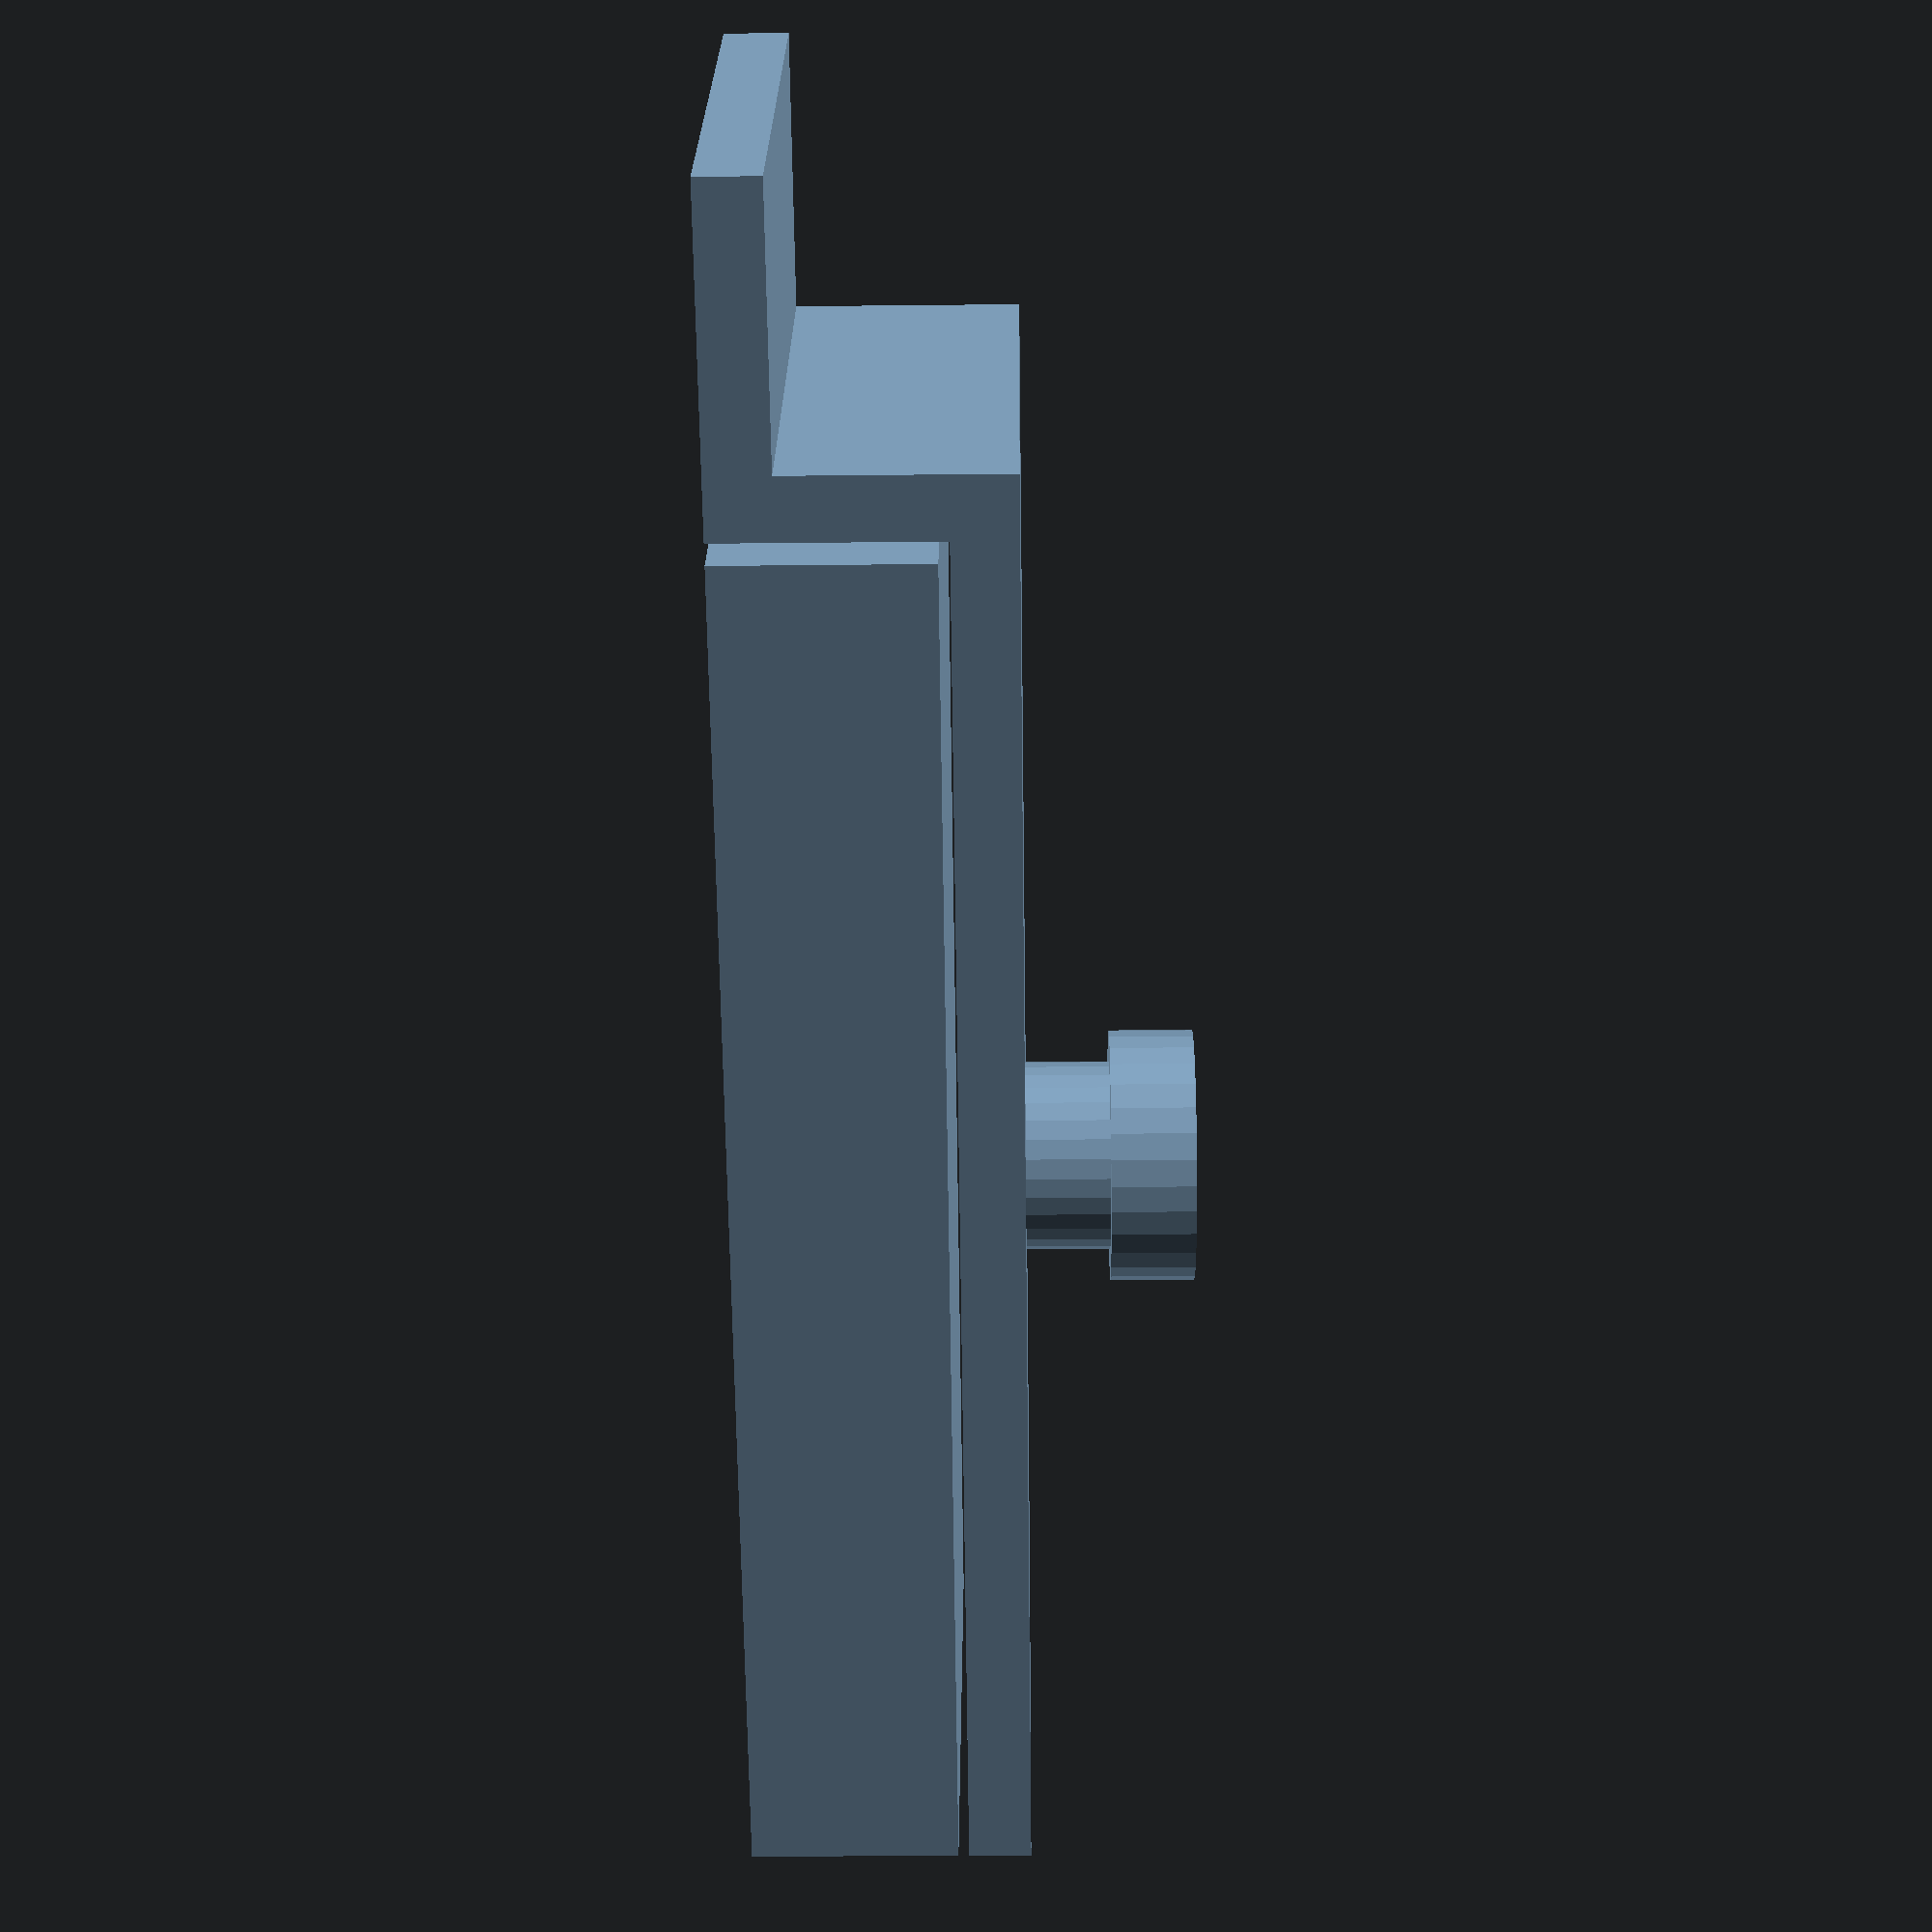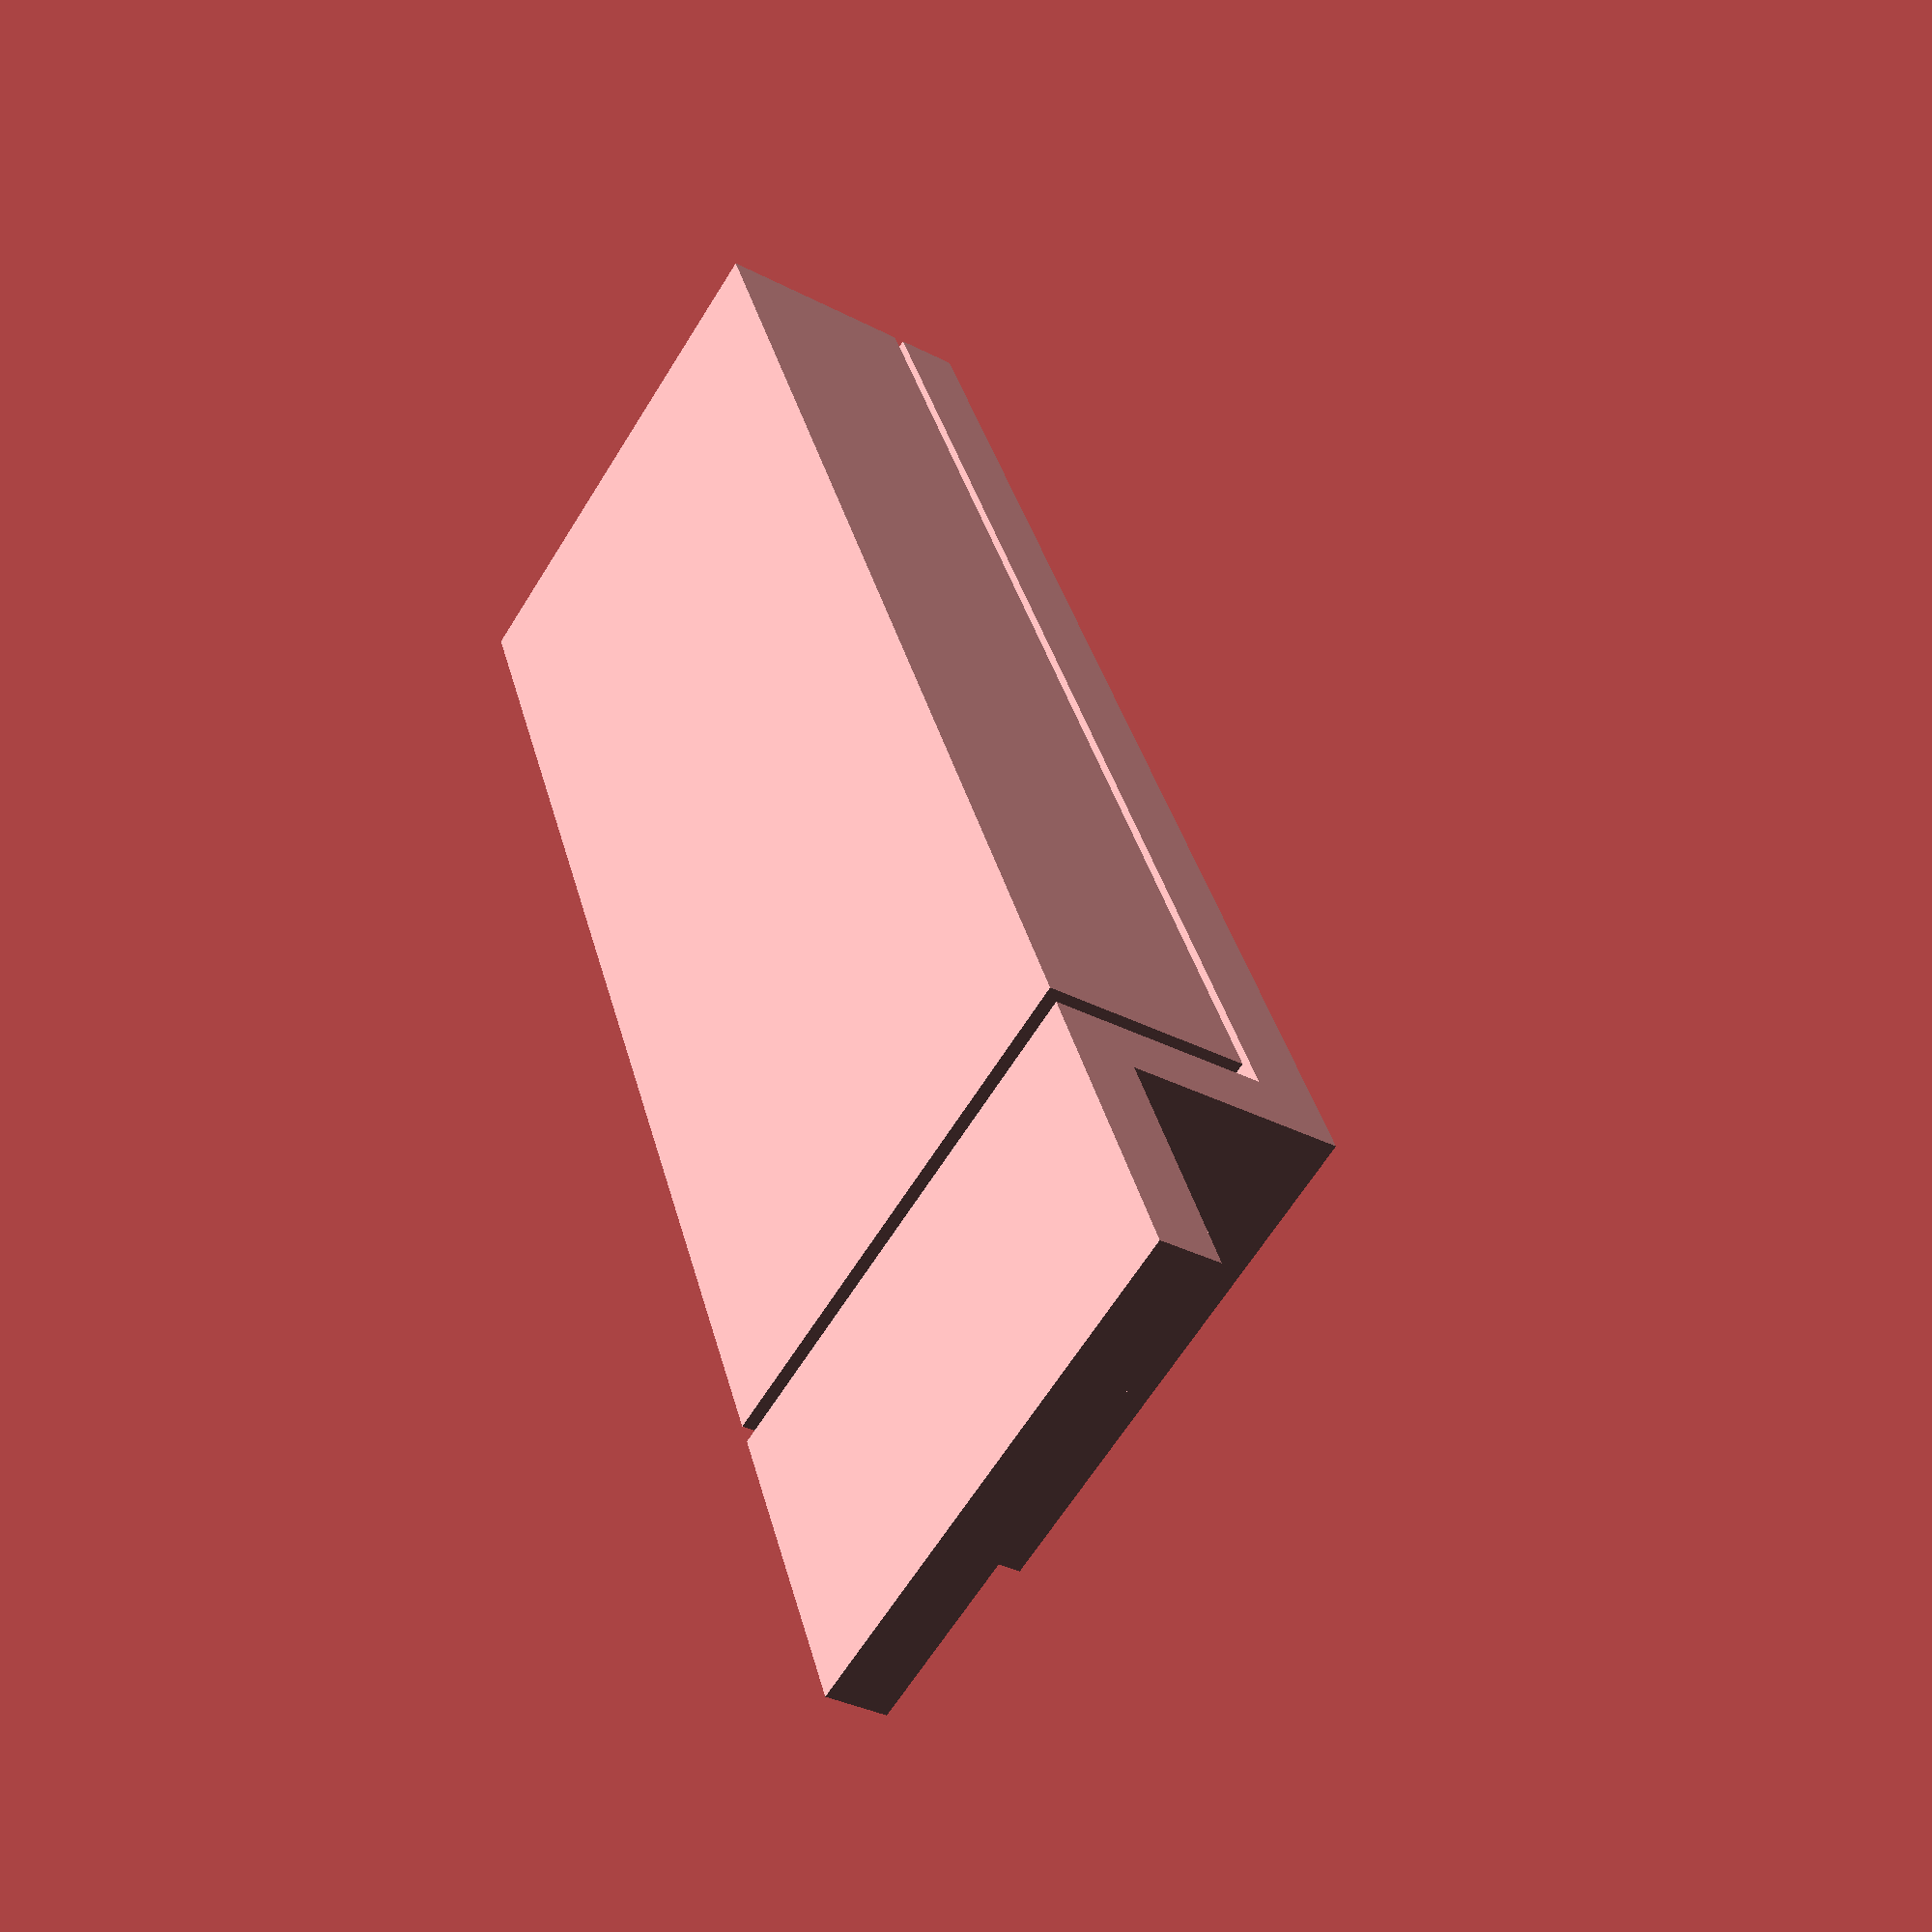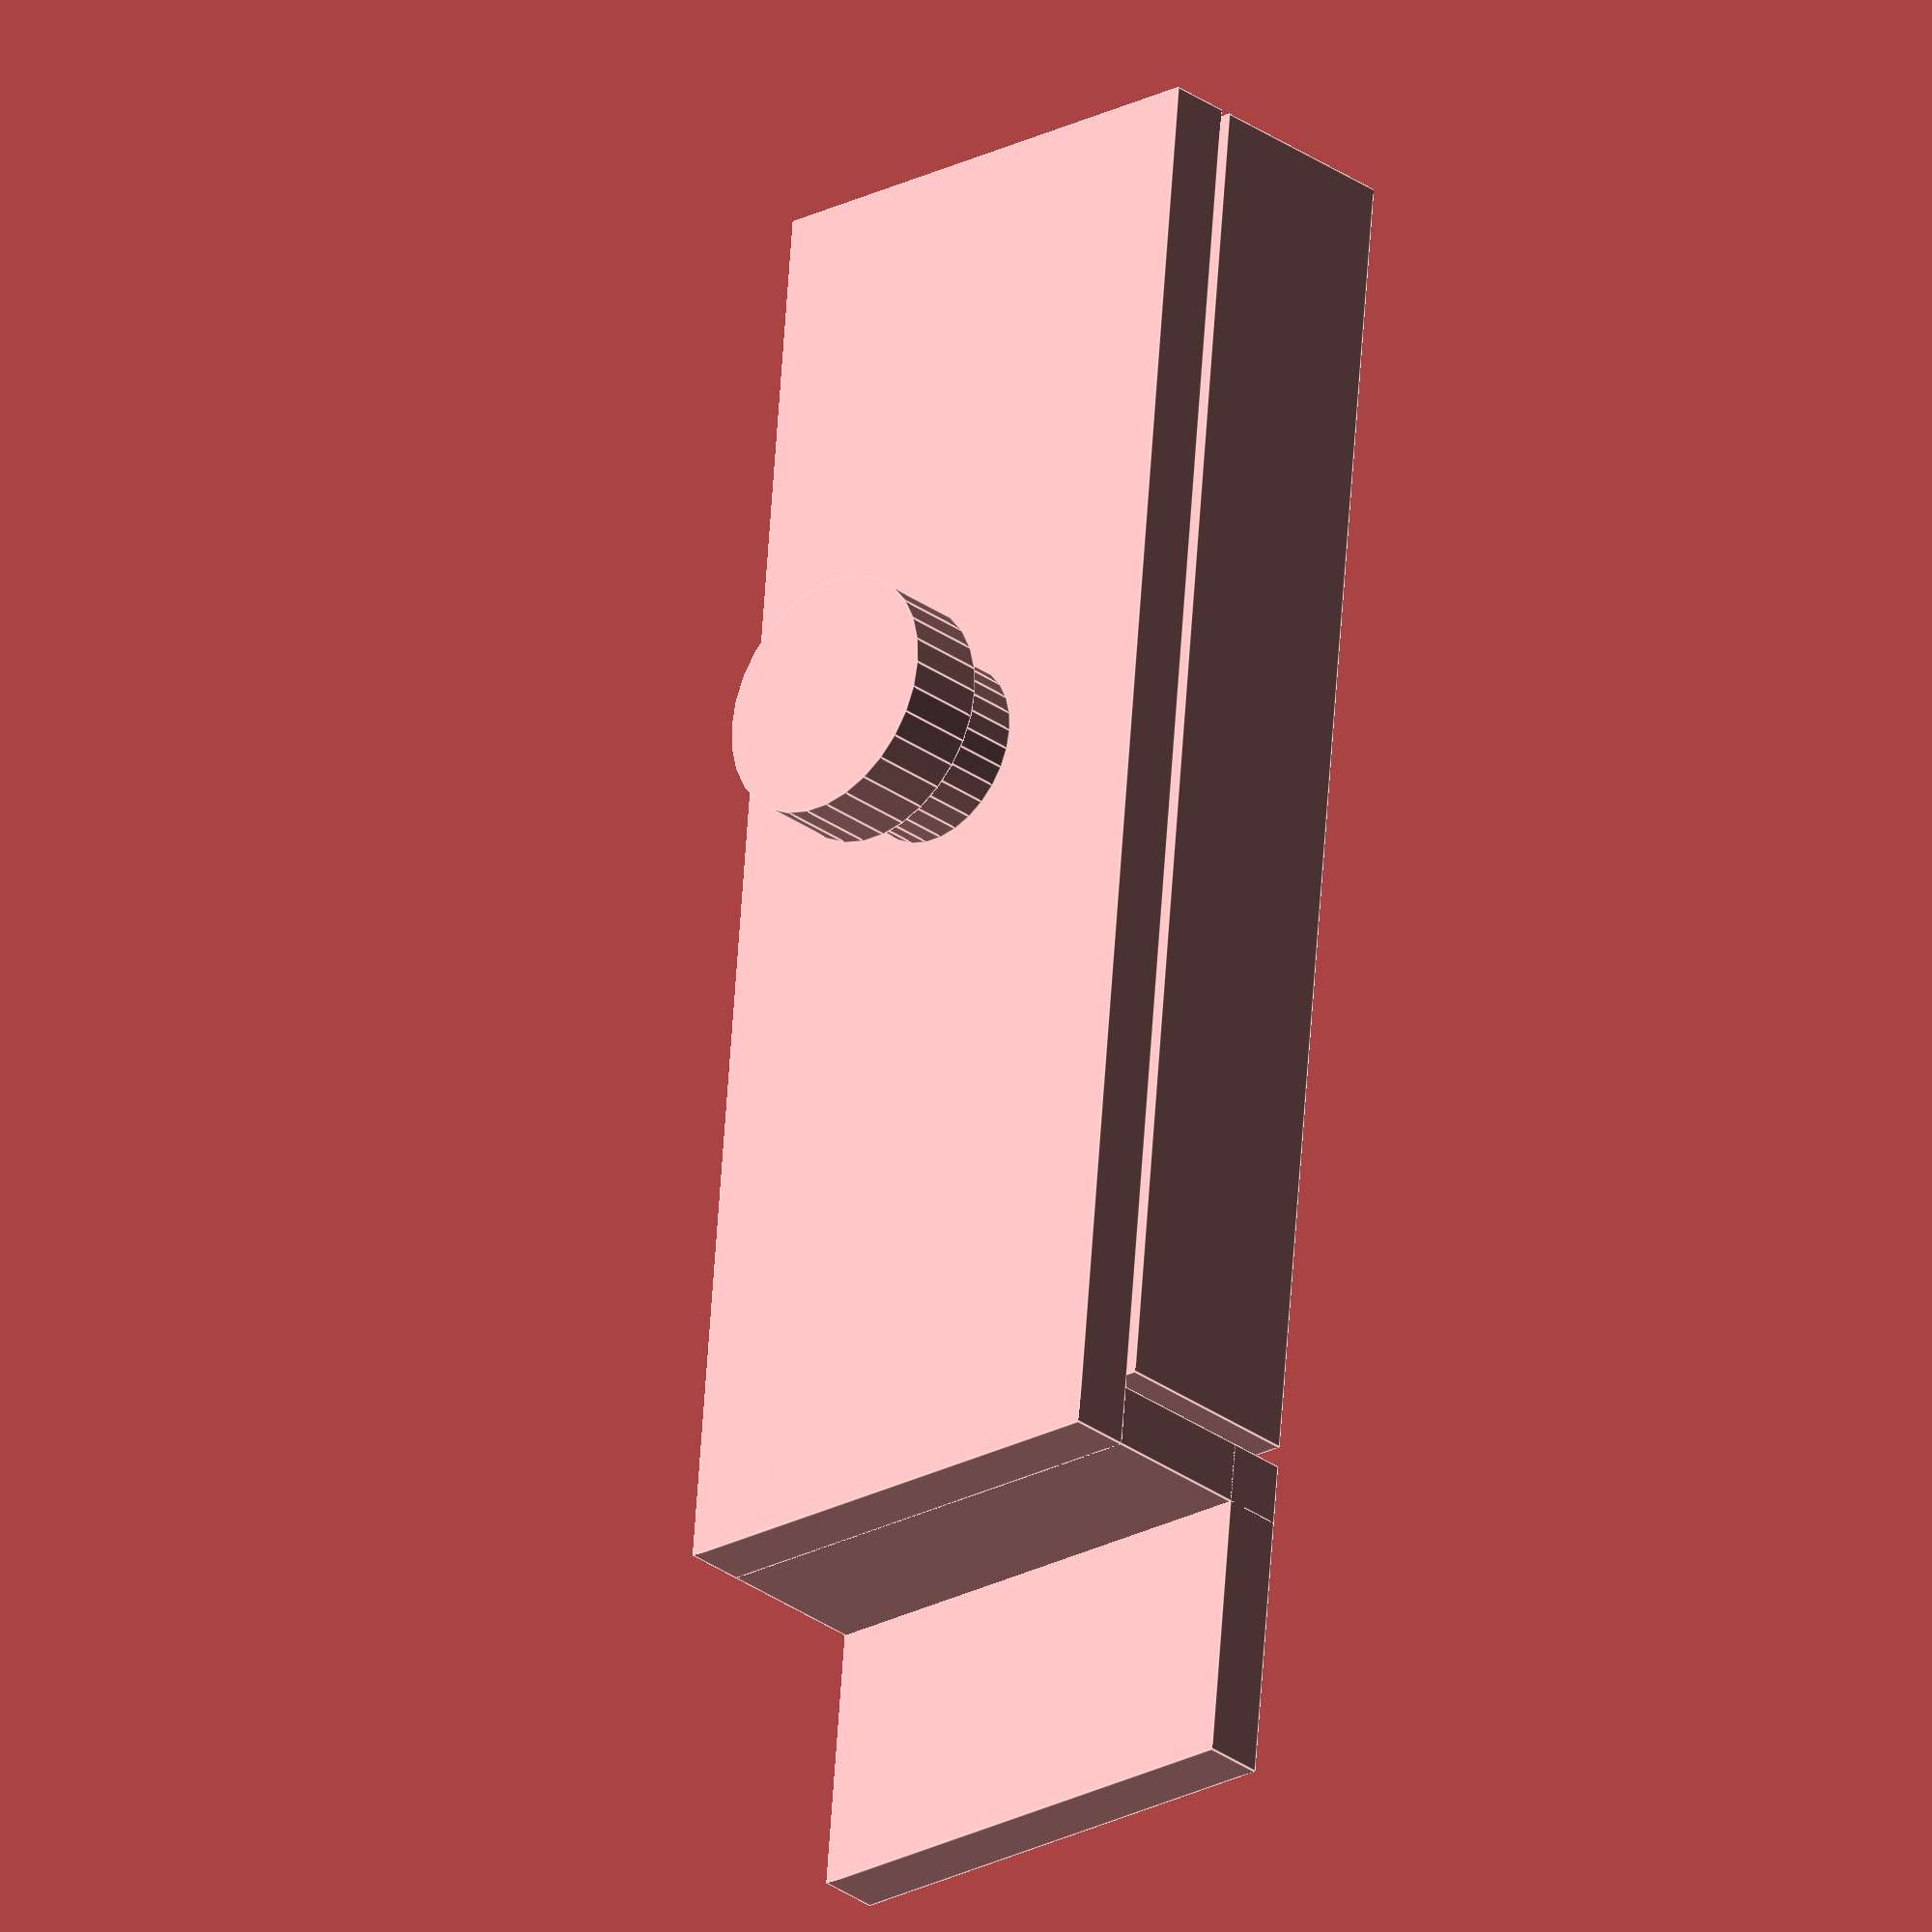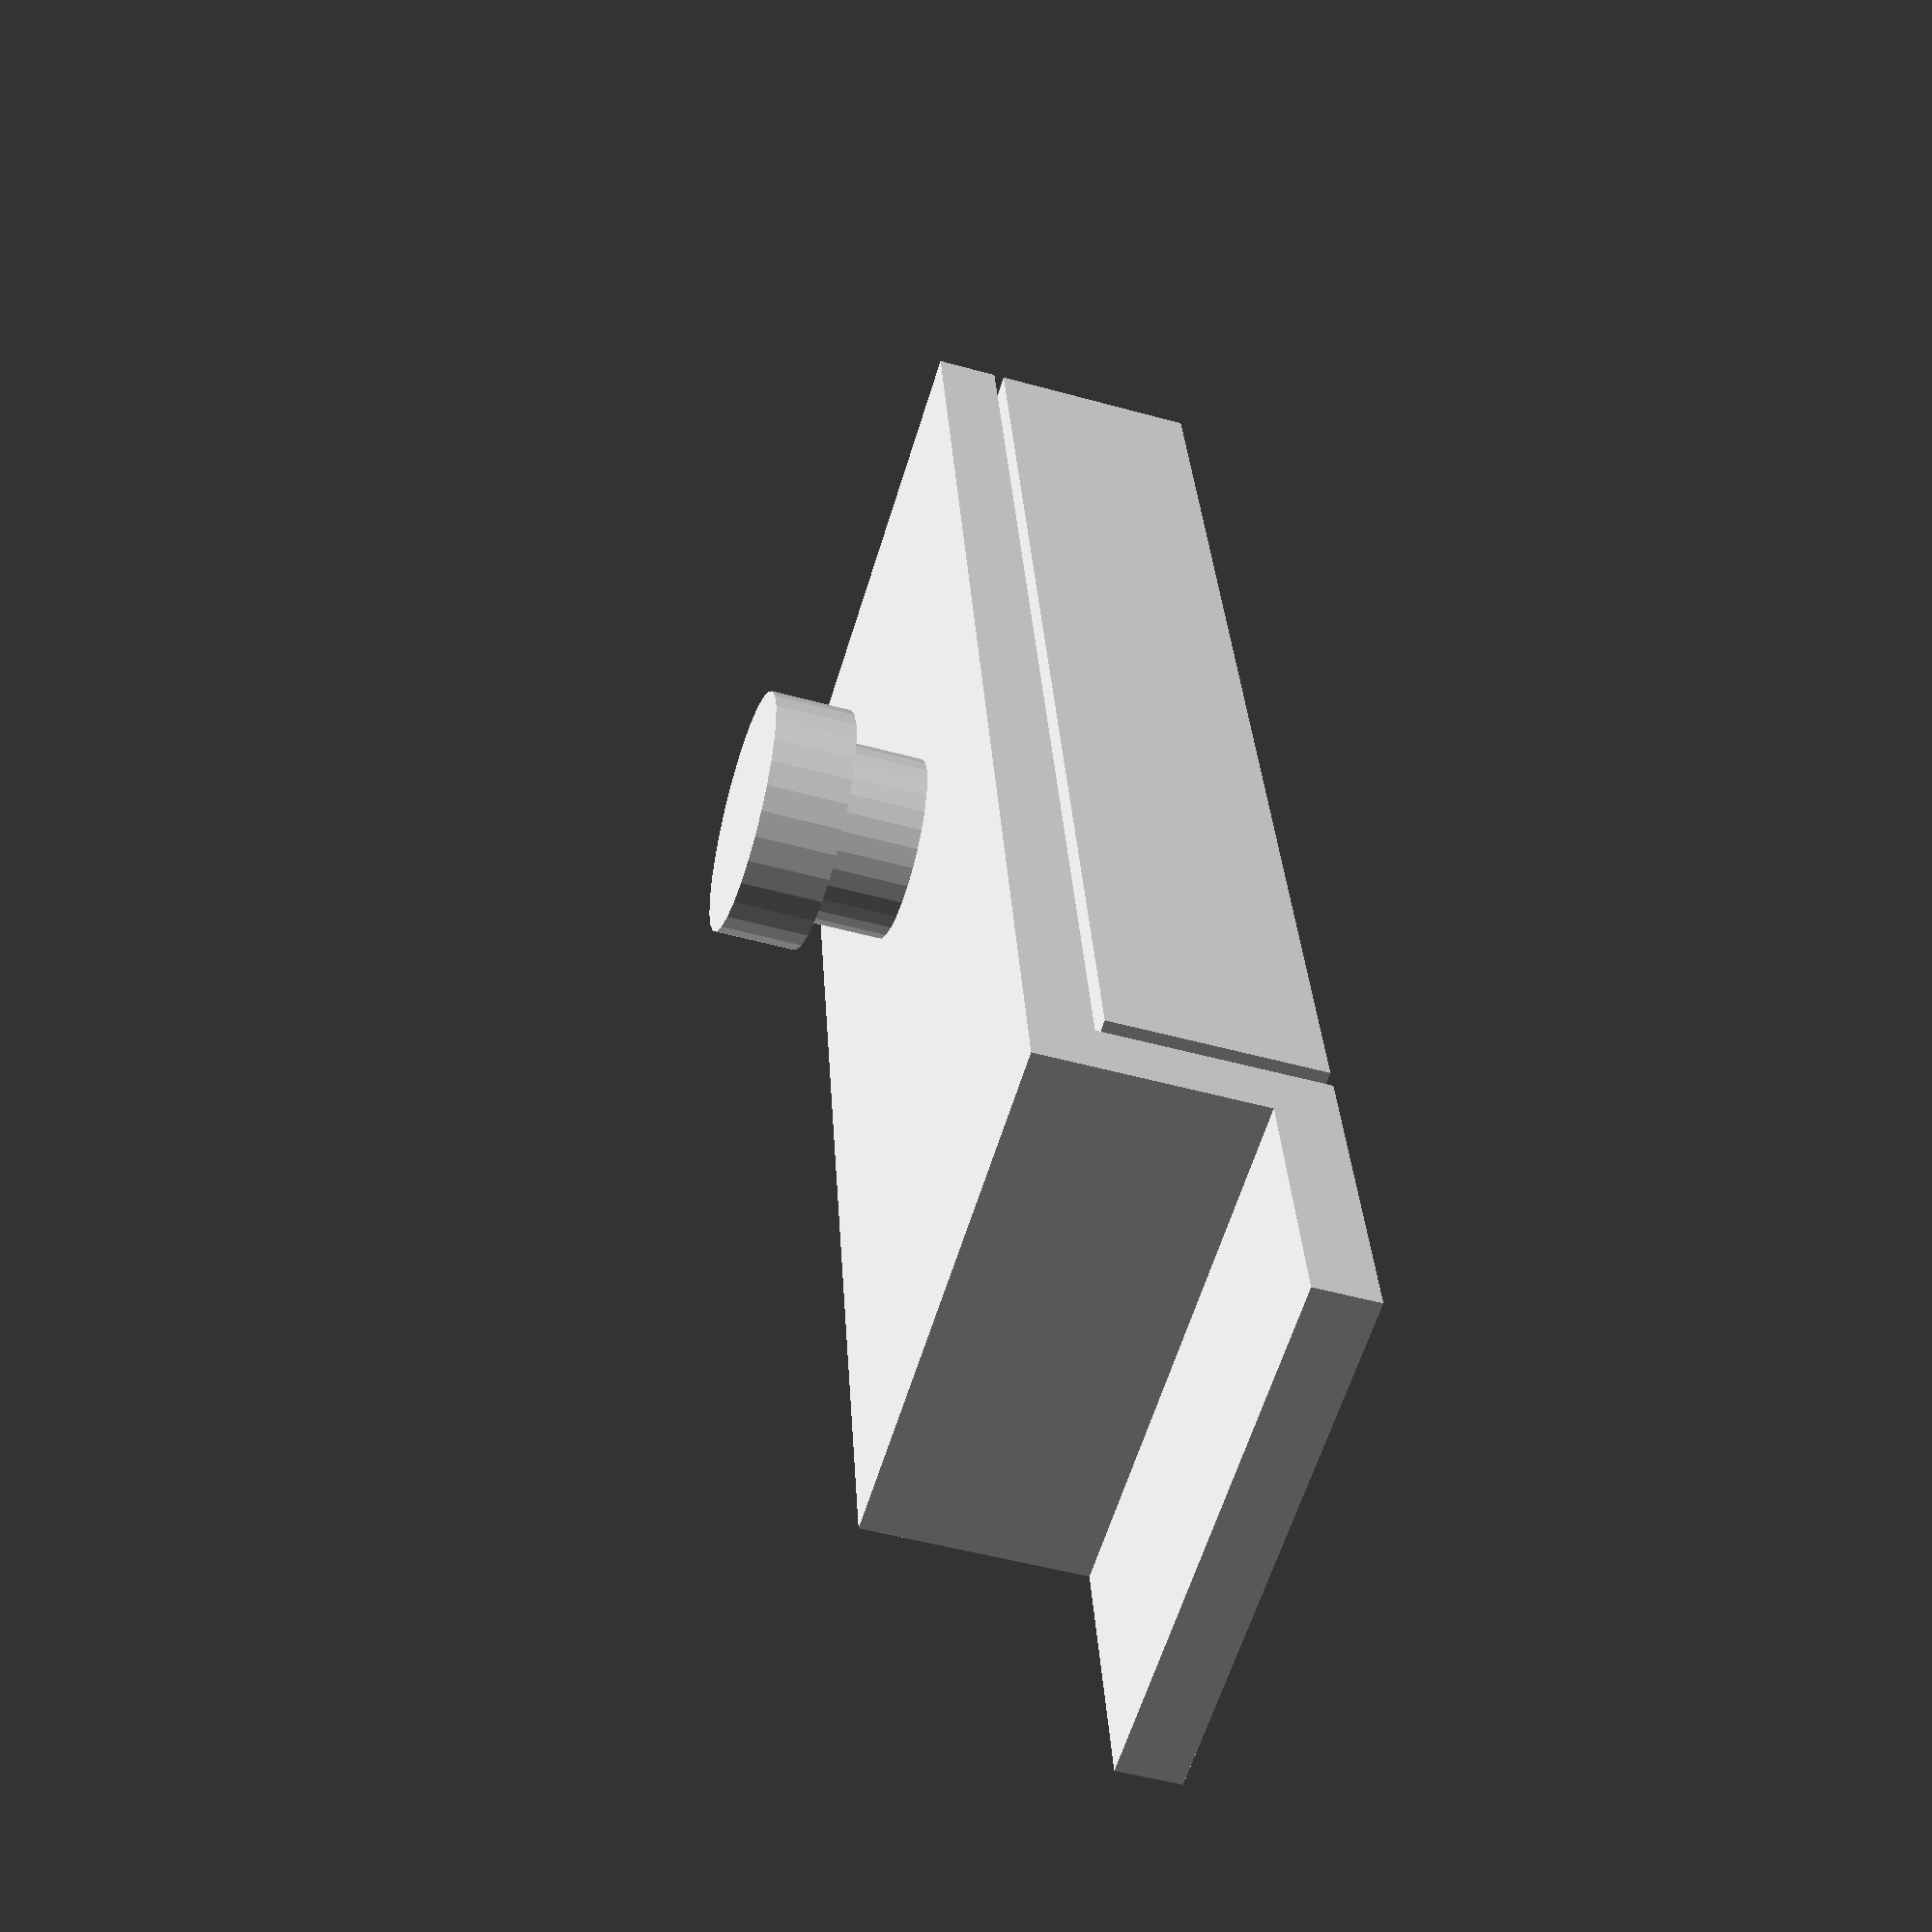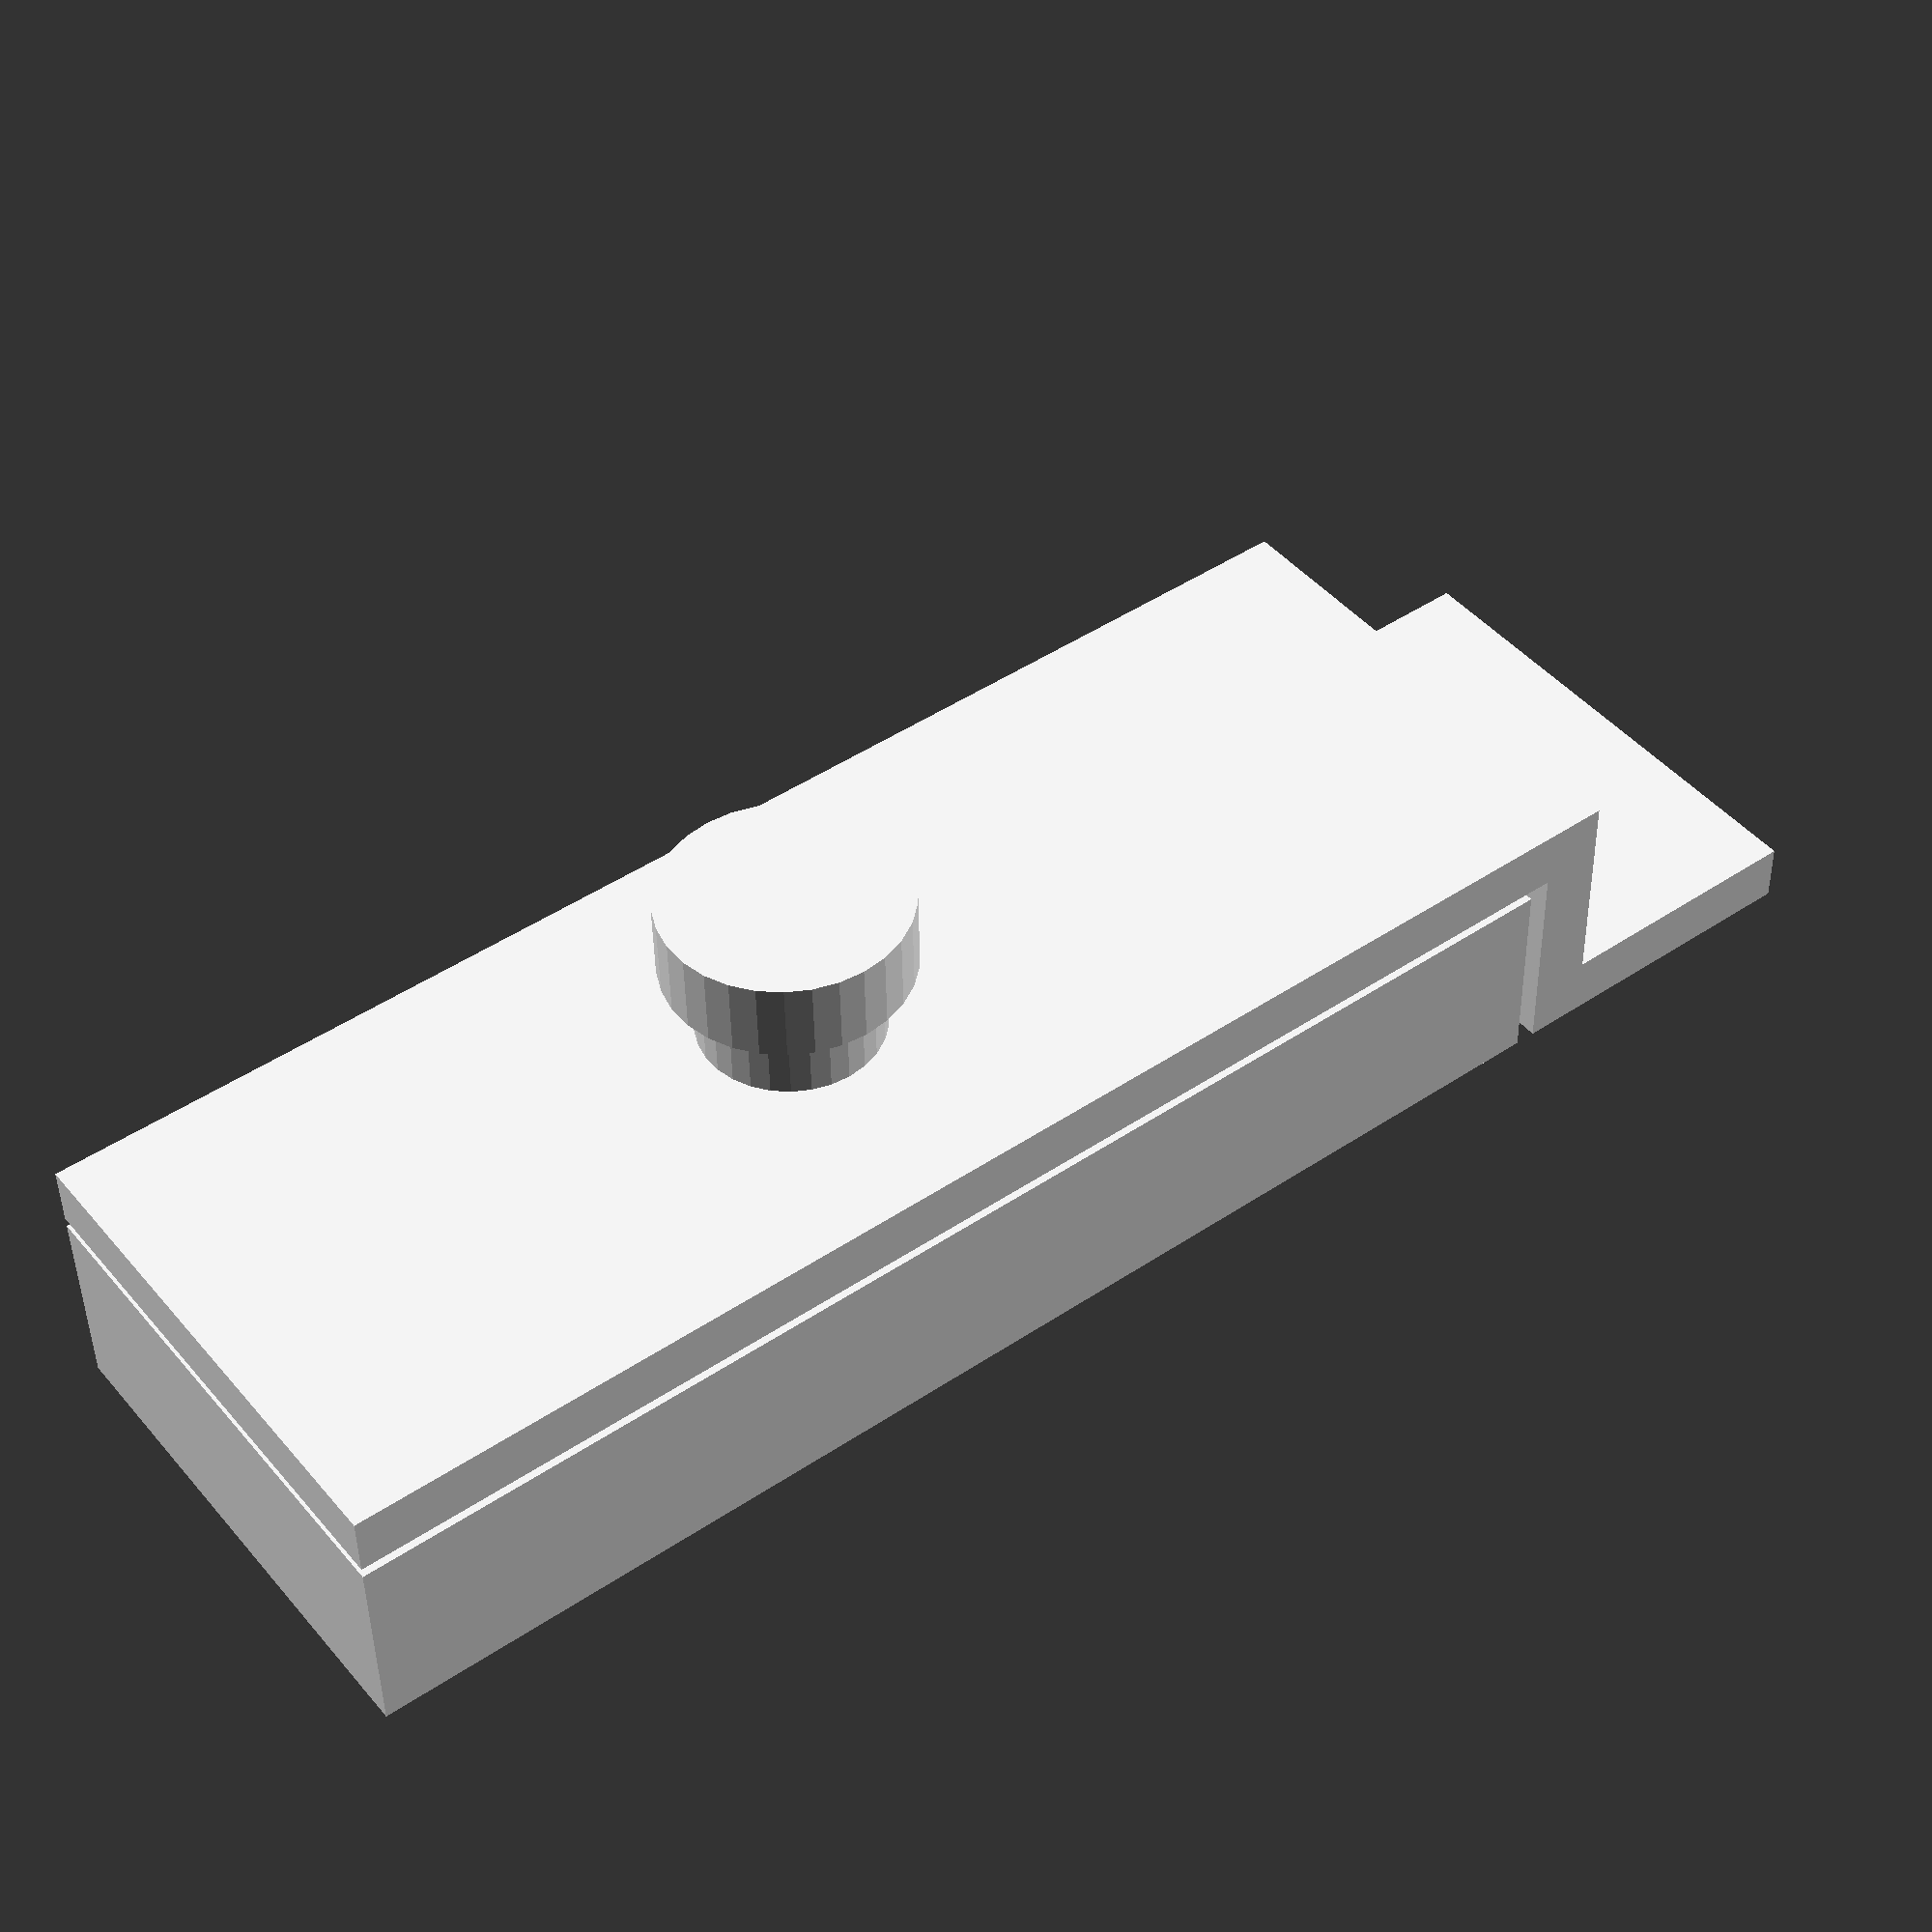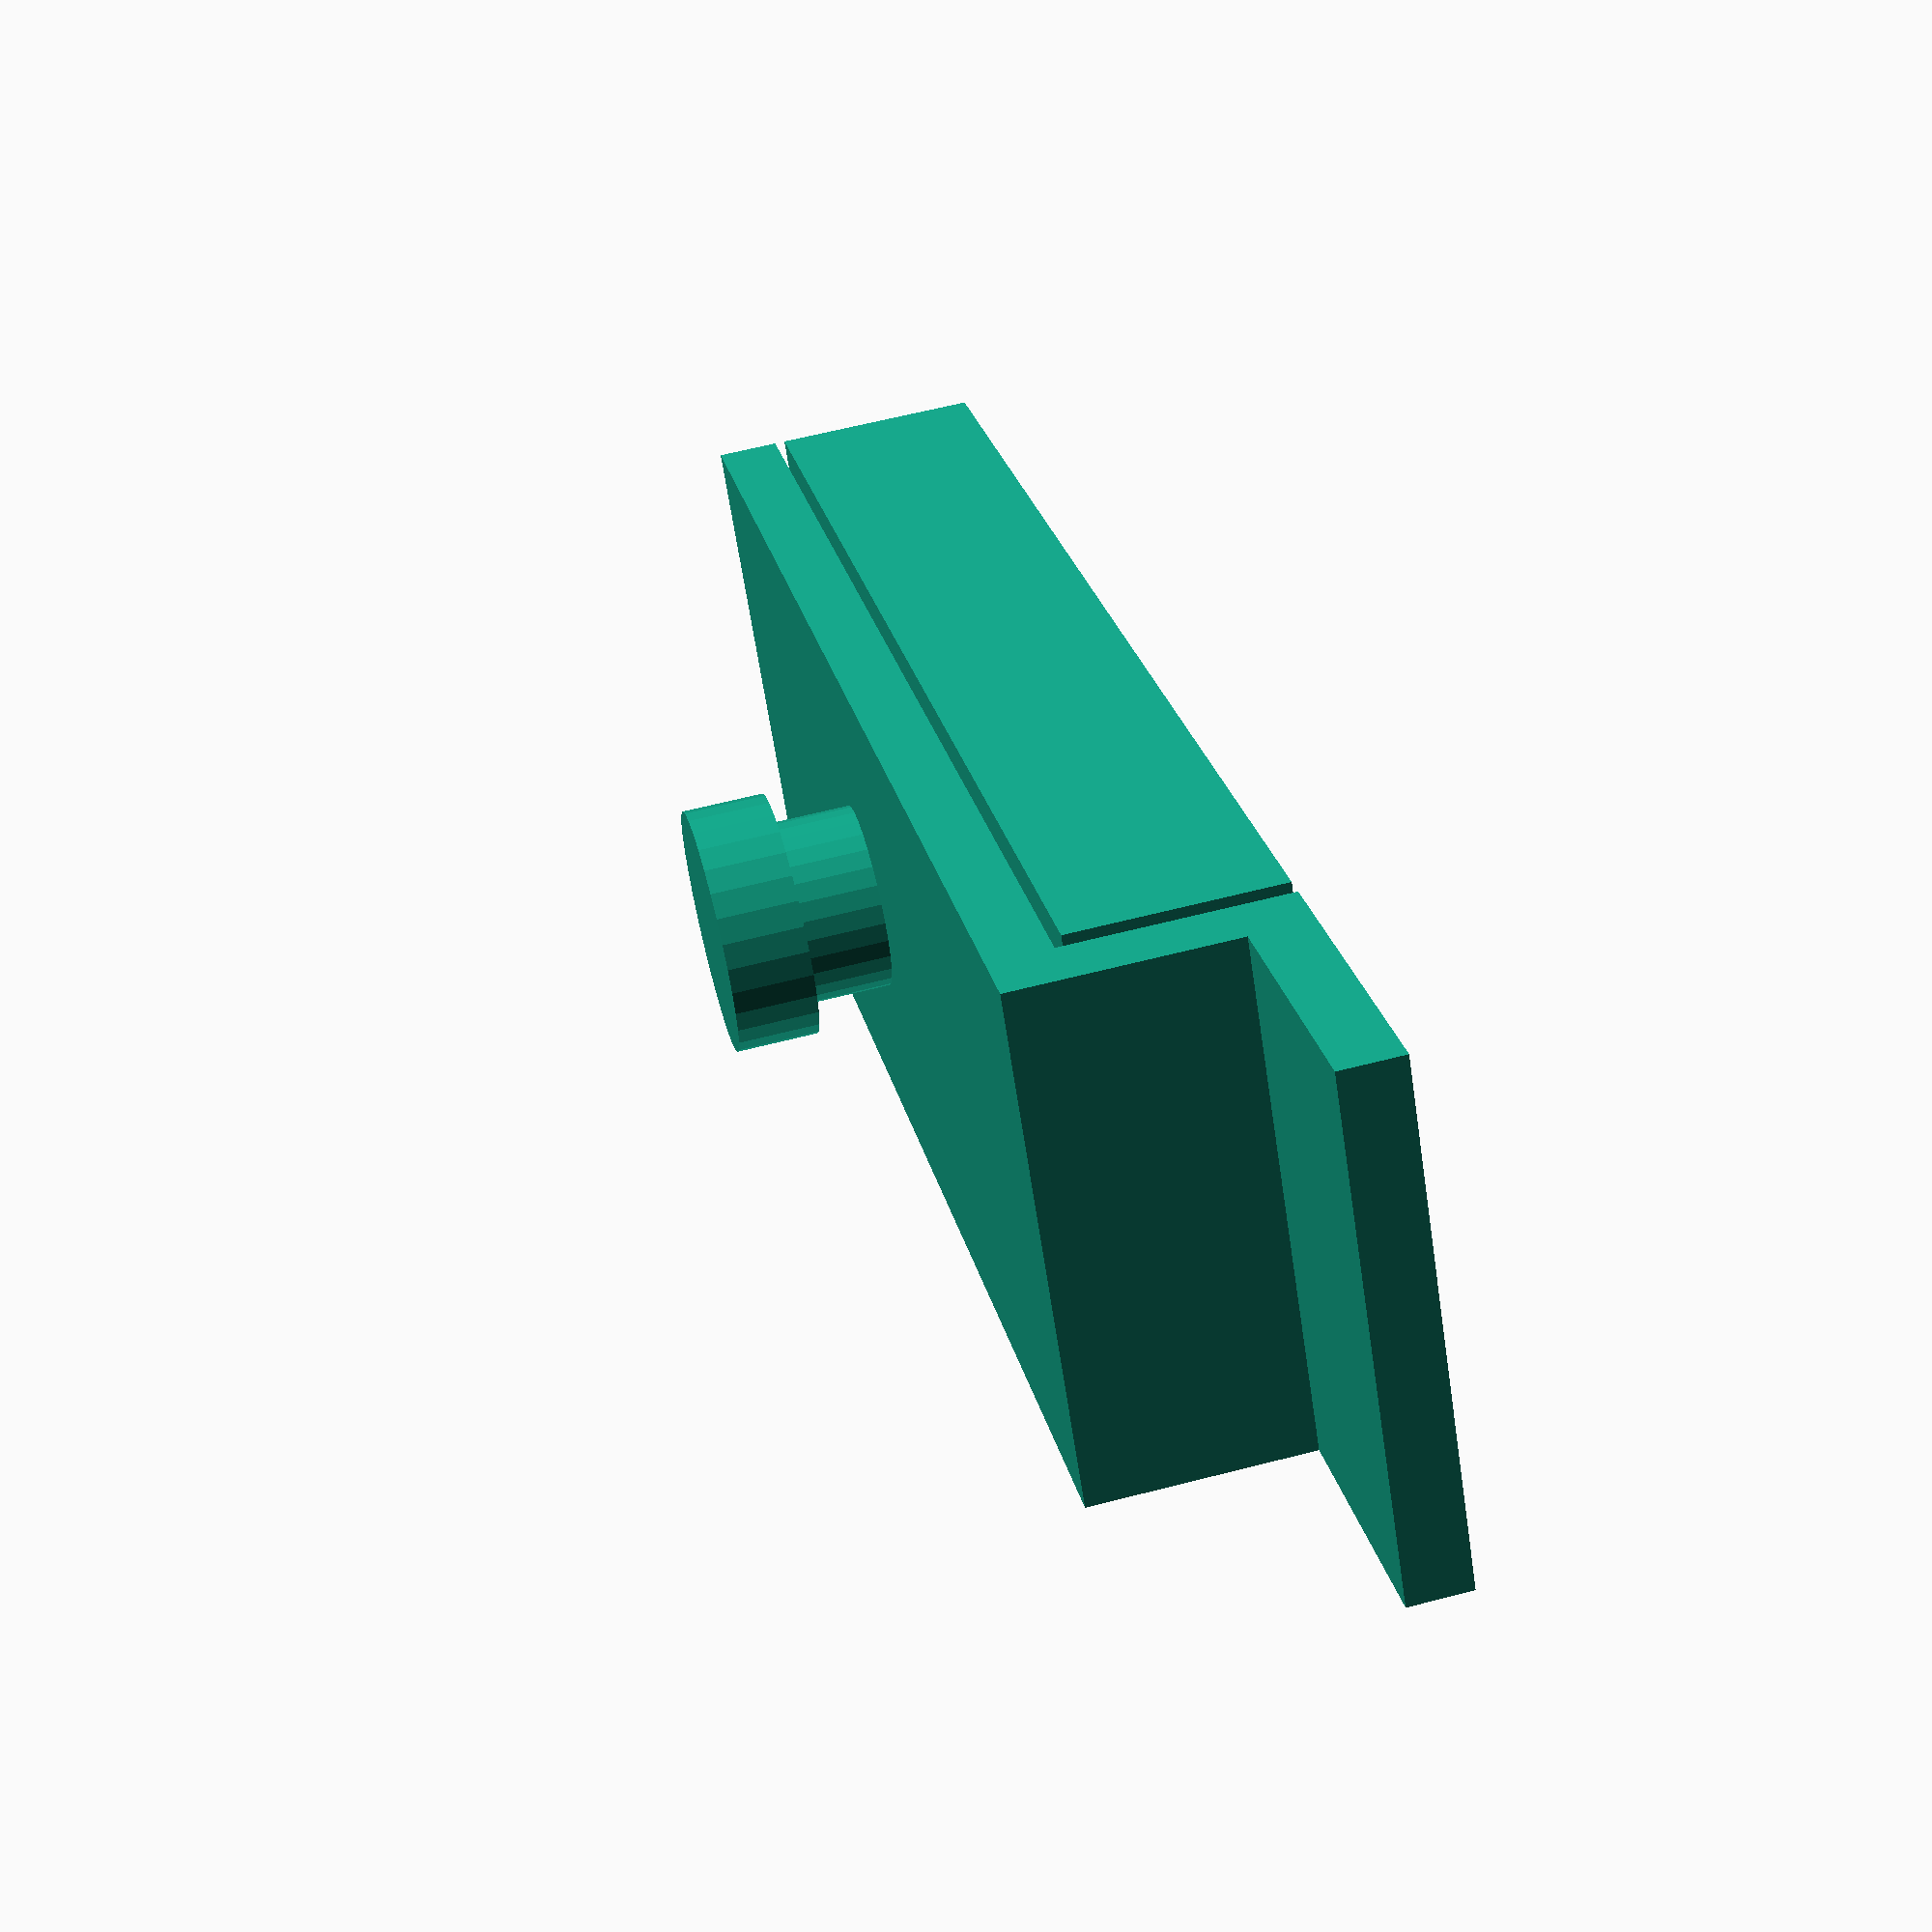
<openscad>
cube(size = [25, 16, 3]);
rotate(a = [90, 0, 0]) {
  translate([0, 0, -3]) {
    cube(size = [25, 13.5, 3]);
  }
}
translate([0, -67, 0]) {
  cube(size = [25, 65.99, 9.99]);
}
translate([0, -67, 10.5]) {
  cube(size = [25, 70, 3]);
}
translate([12.5, -35.5, 13.5]) {
  cylinder(h = 4, r1 = 4.5, r2 = 4.5, $fs = 0.01);
}
translate([12.5, -35.5, 17.5]) {
  cylinder(h = 4, r1 = 6, r2 = 6, $fs = 0.01);
}
</openscad>
<views>
elev=208.7 azim=127.0 roll=269.1 proj=p view=wireframe
elev=214.4 azim=24.0 roll=305.0 proj=p view=wireframe
elev=29.4 azim=185.3 roll=43.1 proj=o view=edges
elev=48.7 azim=168.9 roll=72.7 proj=p view=wireframe
elev=44.4 azim=52.8 roll=0.8 proj=p view=wireframe
elev=118.8 azim=234.3 roll=104.8 proj=p view=solid
</views>
